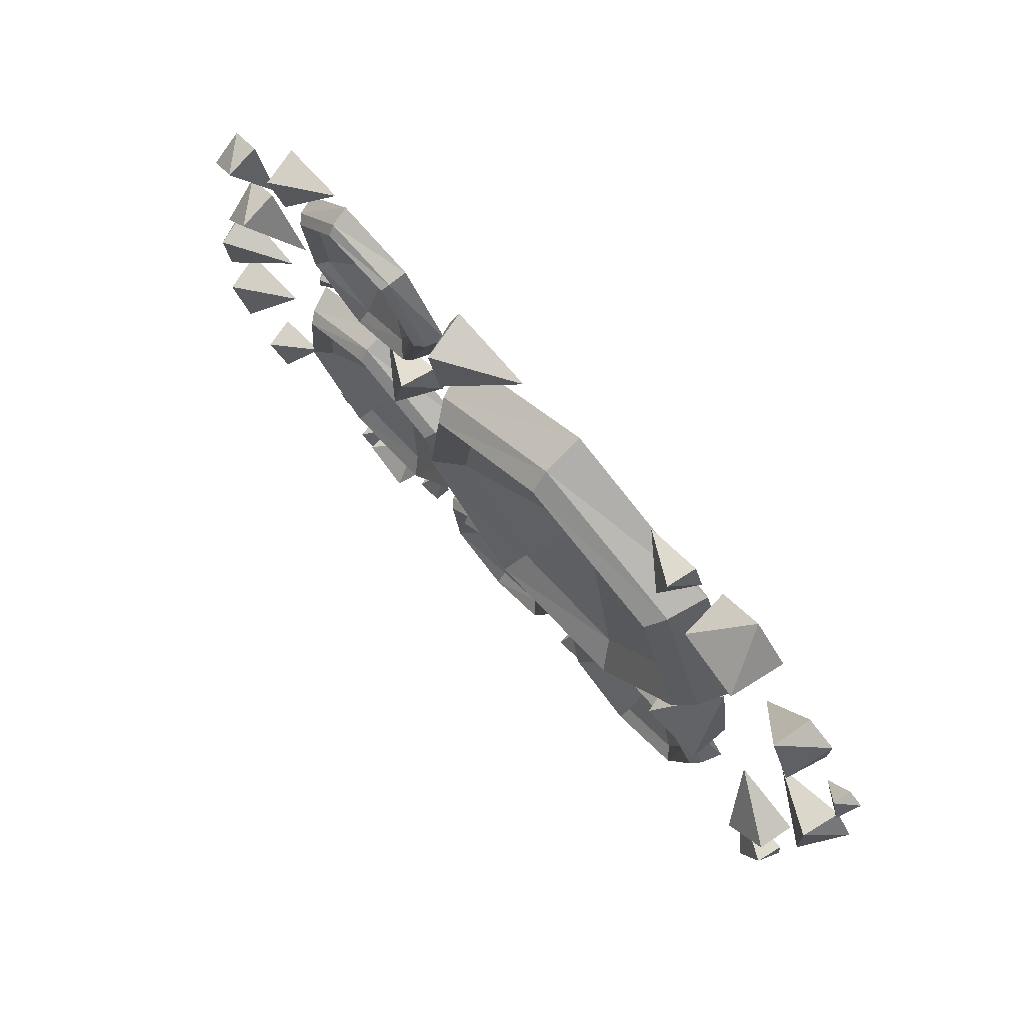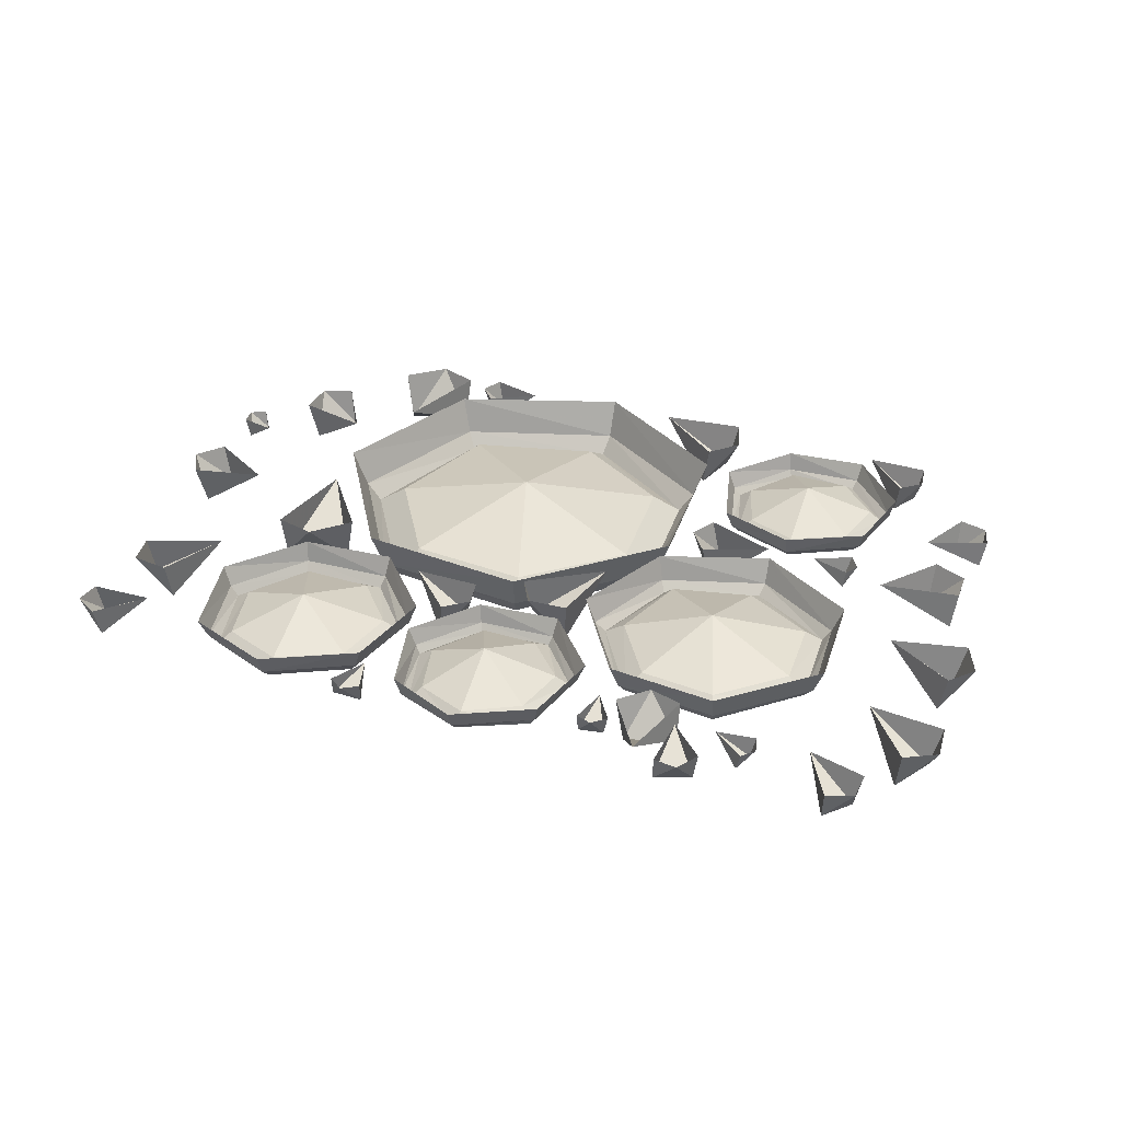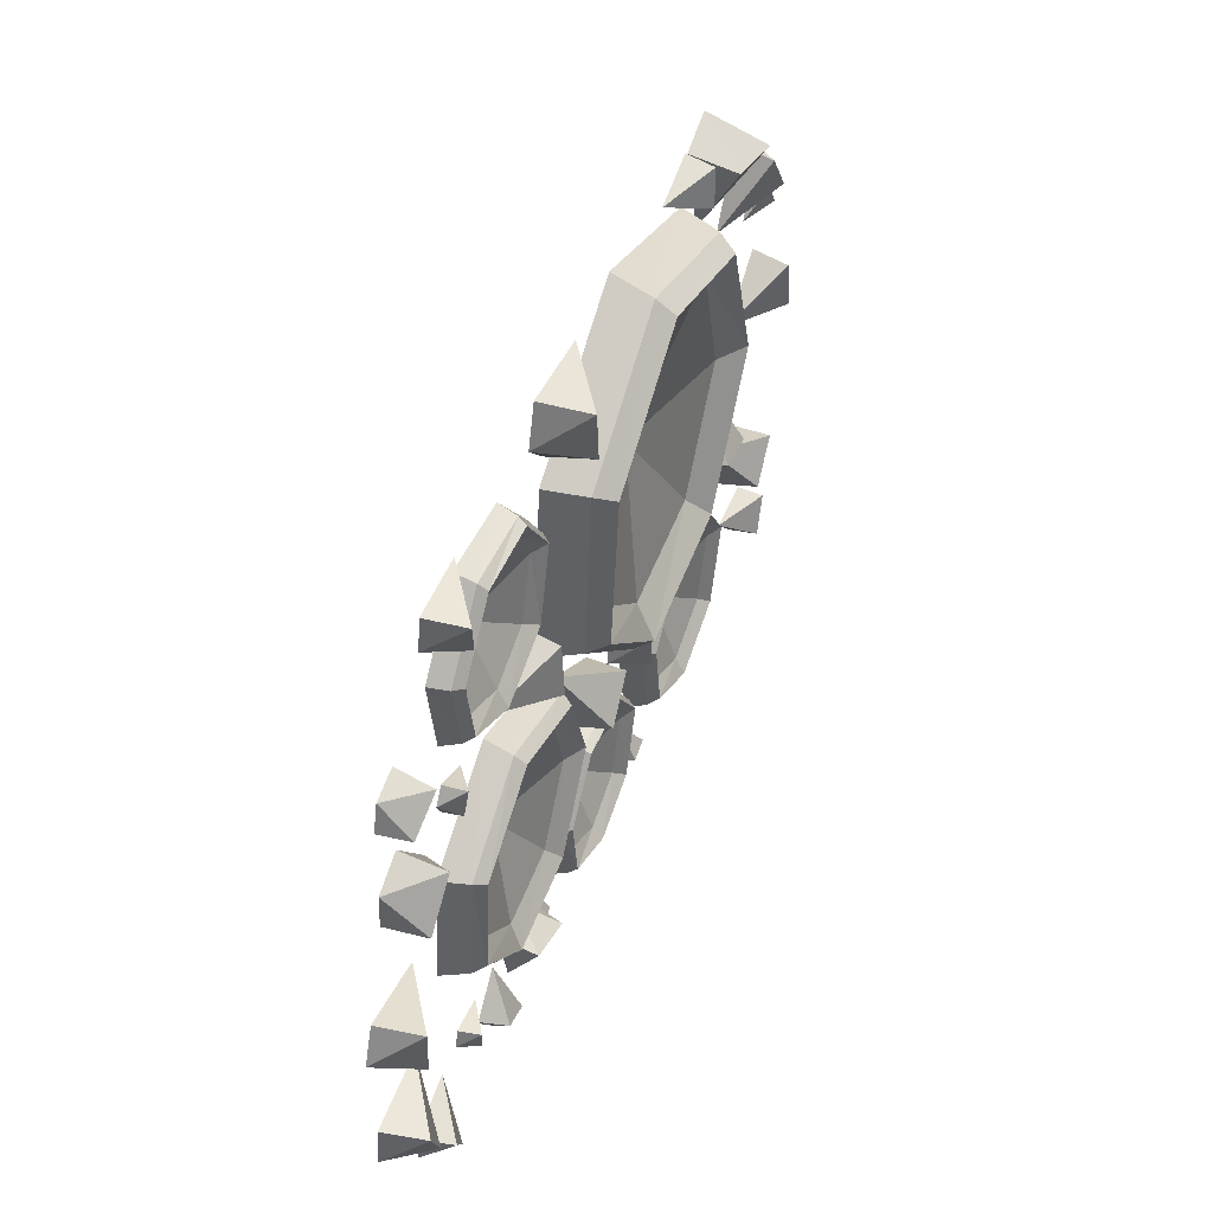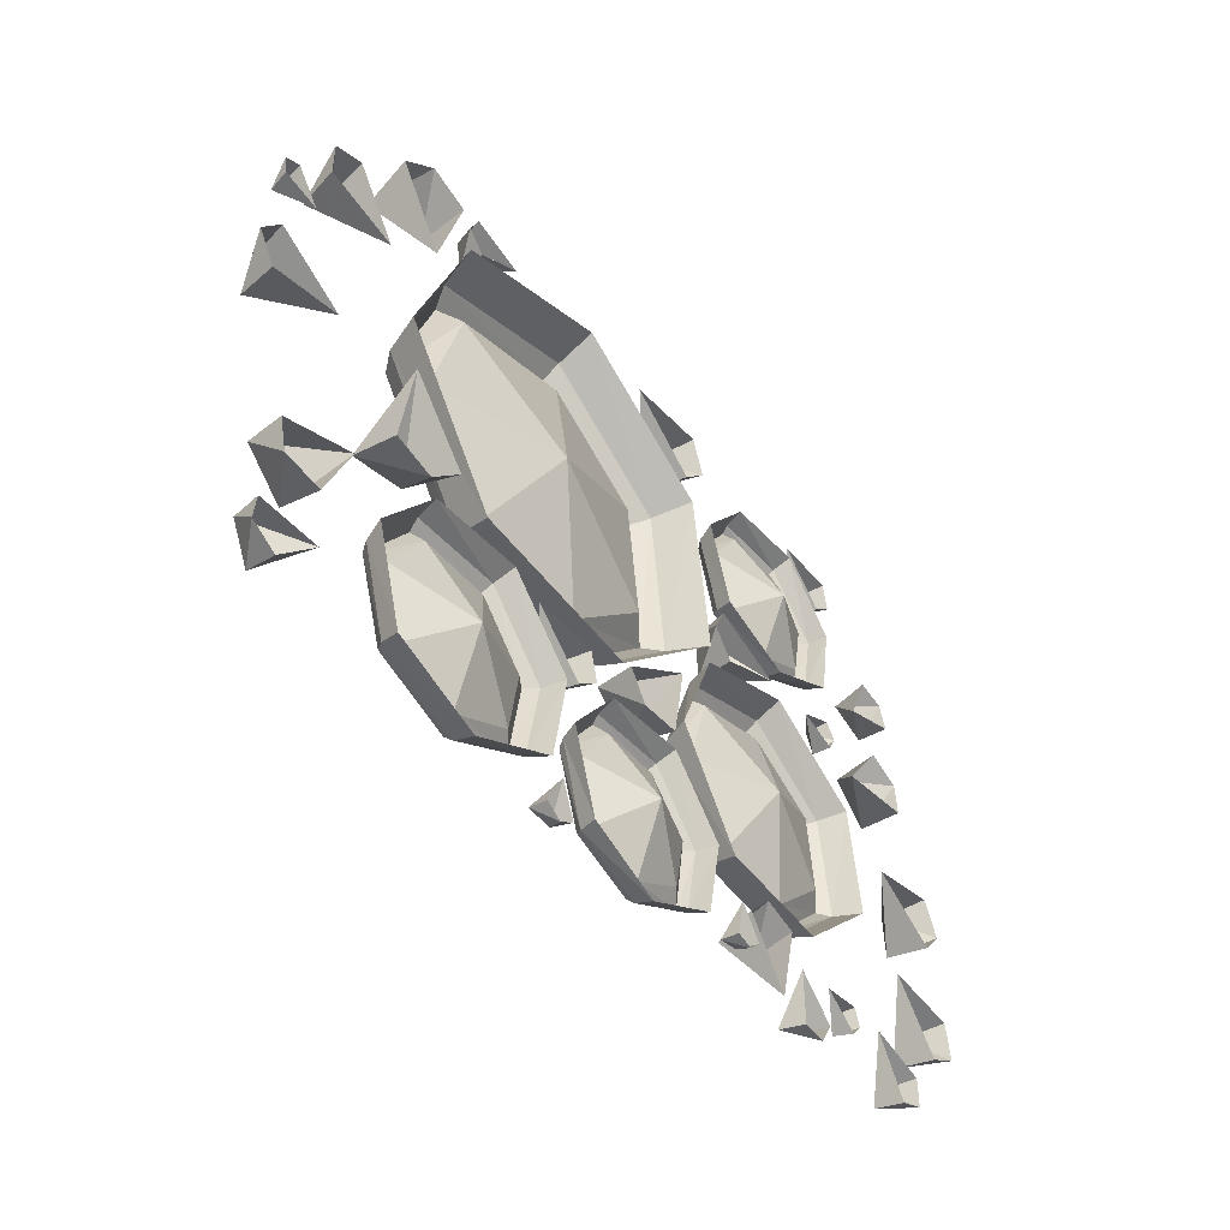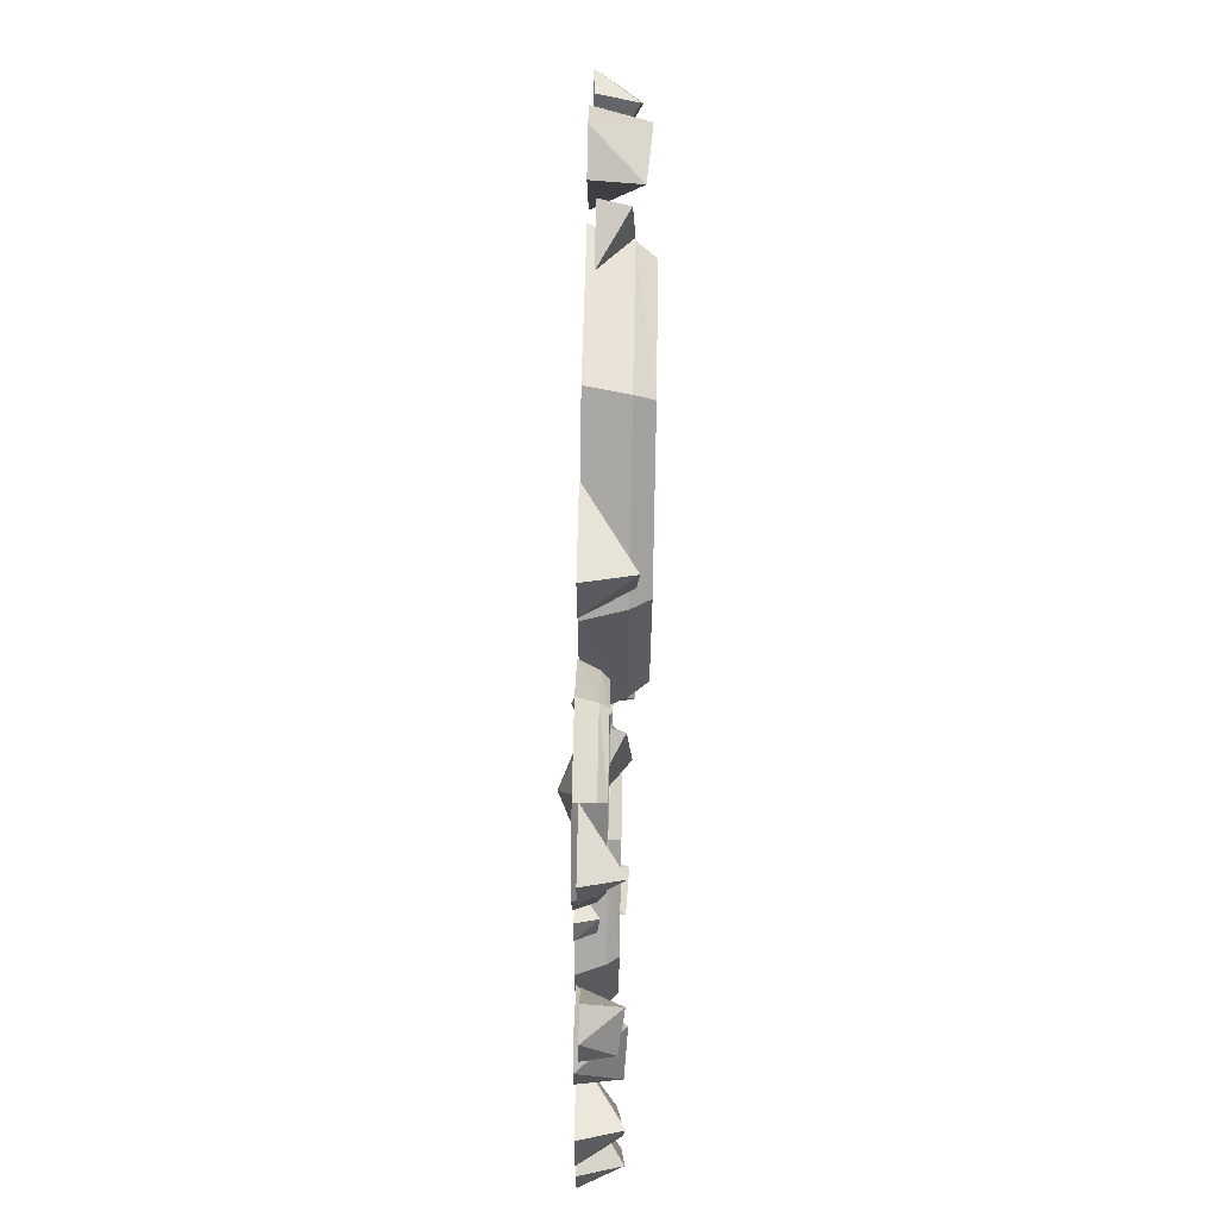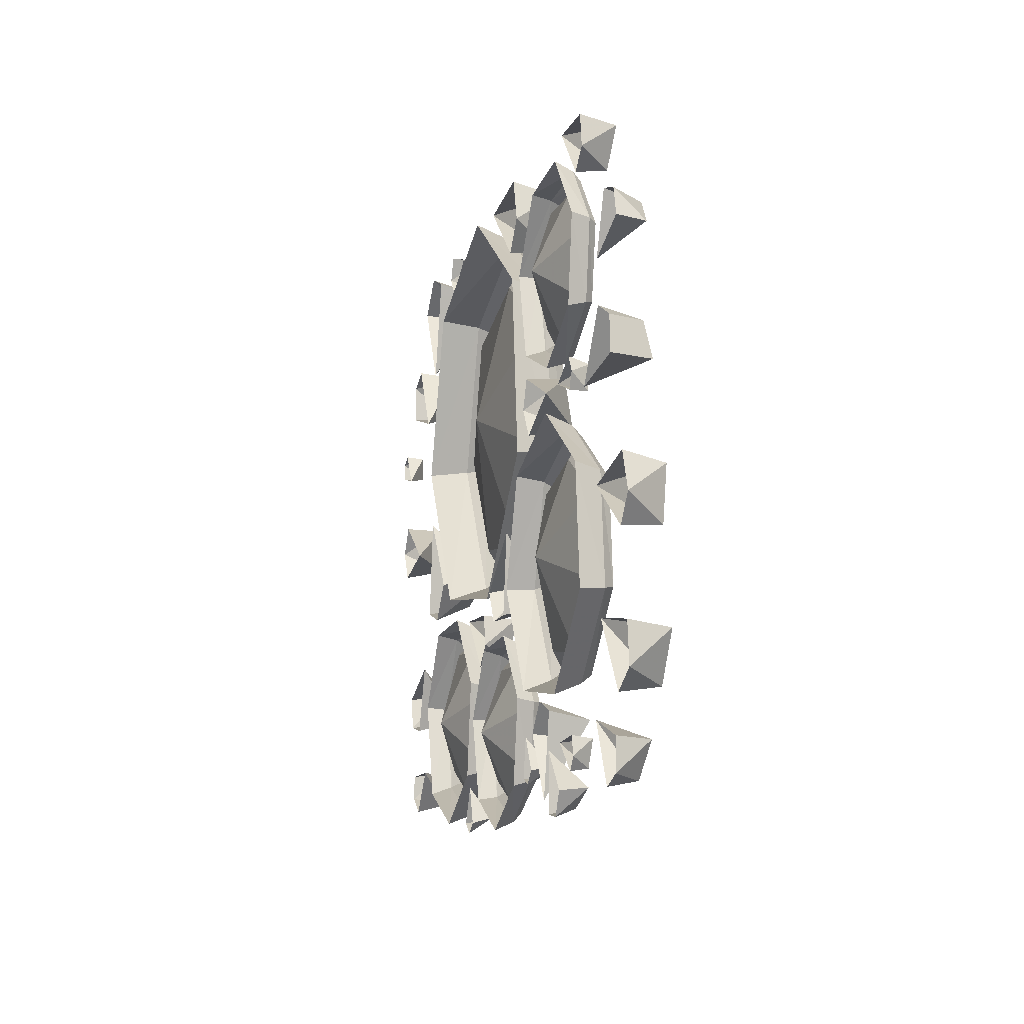
<metadata>
{"format":"obj","ext":"obj","renderer":"f3d","projection":"perspective","resolution":1024,"background":"white","views":[{"elev":72.5,"azim":47.9,"up":"+Z"},{"elev":33.0,"azim":-157.0,"up":"+Y"},{"elev":48.0,"azim":-69.1,"up":"+Z"},{"elev":-47.9,"azim":127.5,"up":"+Z"},{"elev":70.3,"azim":-88.9,"up":"+Z"},{"elev":-8.7,"azim":-104.0,"up":"+Z"}]}
</metadata>
<code>
o object/broken_rock
v -113 -10 85
v -108 -6 84
v -94 -10 106
v -95 -7 109
v -116 -7 86
v -108 -10 58
v -104 -6 61
v -82 5 75
v -92 -6 101
v -66 -10 105
v -65 -7 107
v -64 0 109
v -96 0 112
v -118 0 87
v -111 -7 57
v -84 -10 44
v -83 -6 50
v -63 -6 58
v -55 -6 81
v -68 -6 101
v -50 -10 82
v -47 -7 82
v -44 0 83
v -58 -10 54
v -56 -7 52
v -84 -7 41
v -84 0 39
v -54 0 50
v -113 0 55
v 27 -10 -81
v 11 -10 -58
v 8 -6 -62
v 21 -6 -82
v 18 -10 -109
v 20 -7 -111
v 29 -7 -80
v 12 -7 -56
v -17 -10 -56
v -14 -6 -62
v -4 5 -87
v 14 -6 -105
v -6 -10 -118
v -6 -7 -121
v -6 0 -124
v 22 0 -112
v 32 0 -80
v 13 0 -54
v -18 -7 -54
v -35 -10 -77
v -30 -6 -79
v -26 -6 -101
v -6 -6 -113
v -31 -10 -105
v -33 -7 -106
v -35 0 -108
v -19 0 -51
v -38 -7 -77
v -41 0 -76
v 64 -12 -43
v 43 -12 -67
v 49 -8 -69
v 67 -8 -49
v 97 -12 -45
v 98 -8 -42
v 63 -8 -40
v 39 -8 -66
v 48 -12 -98
v 53 -8 -95
v 79 3 -79
v 94 -8 -49
v 115 -12 -71
v 118 -8 -71
v 121 0 -70
v 99 0 -40
v 62 0 -37
v 36 0 -65
v 45 -8 -100
v 76 -12 -114
v 77 -8 -108
v 101 -8 -99
v 109 -8 -72
v 105 -12 -103
v 108 -8 -105
v 110 0 -108
v 76 -8 -118
v 42 0 -102
v 76 0 -121
v -32 -14 -33
v -44 -14 2
v -49 -9 -1
v -40 -9 -33
v -54 -14 -67
v -52 -10 -70
v -28 -10 -34
v -42 -10 5
v -81 -14 15
v -80 -9 7
v -75 2 -28
v -58 -9 -60
v -91 -14 -71
v -92 -10 -74
v -93 0 -78
v -50 0 -74
v -24 0 -34
v -40 0 7
v -82 -10 19
v -114 -14 -5
v -108 -9 -9
v -111 -9 -40
v -88 -9 -63
v -118 -14 -43
v -122 -10 -44
v -126 0 -45
v -82 0 23
v -117 -10 -3
v -121 0 -1
v 27 -22 111
v -23 -22 78
v -13 -14 72
v 28 -14 98
v 84 -22 91
v 88 -15 95
v 26 -15 117
v -28 -15 82
v -30 -22 20
v -19 -14 23
v 36 -2 43
v 78 -14 84
v 104 -22 34
v 110 -15 34
v 116 0 33
v 92 0 98
v 26 0 123
v -33 0 85
v -35 -15 18
v 12 -22 -23
v 16 -14 -11
v 64 -14 -7
v 92 -14 35
v 70 -22 -17
v 73 -15 -22
v 76 0 -27
v 10 -15 -28
v -41 0 16
v 8 0 -34
v -50 -7 -105
v -56 0 -108
v -50 0 -106
v -53 0 -91
v -59 -8 -102
v -61 0 -103
v 32 0 -121
v 33 -8 -119
v 37 0 -107
v 44 -7 -120
v 44 0 -121
v 38 0 -125
v -113 -7 25
v -117 0 31
v -114 0 25
v -99 0 30
v -111 -8 35
v -113 0 37
v -84 -10 -117
v -94 0 -120
v -85 0 -119
v -85 0 -97
v -97 -11 -110
v -99 0 -111
v -115 0 -93
v -113 -8 -94
v -100 0 -95
v -111 -7 -104
v -113 0 -105
v -117 0 -100
v -19 0 -43
v -17 -18 -39
v -24 0 -12
v 1 -16 -29
v 4 0 -32
v -3 0 -44
v 30 -15 -57
v 19 -2 -51
v 28 -2 -59
v 48 -2 -39
v 26 -16 -40
v 22 -2 -39
v 89 0 -19
v 94 -20 -16
v 112 0 10
v 118 -18 -25
v 118 0 -29
v 102 0 -33
v 98 -18 112
v 113 0 122
v 97 0 116
v 108 0 77
v 123 -20 106
v 127 0 109
v 83 -3 108
v 81 -15 110
v 65 -3 119
v 84 -14 124
v 86 -3 125
v 90 -3 116
v -27 -17 98
v -40 0 107
v -30 0 96
v -2 0 119
v -31 -18 120
v -35 0 123
v -54 -1 20
v -57 -17 23
v -79 -1 31
v -54 -15 42
v -51 -1 42
v -46 -1 31
v -82 -16 -86
v -69 -1 -79
v -82 -1 -83
v -75 -1 -114
v -63 -17 -92
v -59 -1 -90
v -122 -2 121
v -119 -16 119
v -98 -2 121
v -114 -14 104
v -116 -2 102
v -124 -2 109
v -146 -1 47
v -145 -17 43
v -129 -1 23
v -158 -16 27
v -160 -1 28
v -159 -1 41
v -167 -16 -29
v -178 -1 -20
v -170 -1 -30
v -143 -1 -13
v -168 -17 -9
v -172 -1 -6
v -176 -1 -60
v -172 -17 -62
v -147 -1 -57
v -164 -16 -80
v -166 -1 -82
v -178 -1 -75
v -145 -14 -109
v -156 -3 -107
v -146 -3 -111
v -134 -3 -89
v -153 -16 -96
v -156 -3 -95
v -147 -3 87
v -147 -16 83
v -138 -3 65
v -159 -14 73
v -161 -3 74
v -158 -3 84
v 160 -16 -62
v 159 -1 -77
v 162 -1 -64
v 133 -1 -52
v 144 -17 -75
v 144 -1 -79
v 157 -1 66
v 153 -17 67
v 128 -1 59
v 143 -16 84
v 145 -1 86
v 157 -1 81
v 170 -16 16
v 181 -1 6
v 173 -1 17
v 146 -1 1
v 171 -17 -3
v 174 -1 -6
v 155 -3 -115
v 154 -15 -112
v 140 -3 -98
v 162 -14 -98
v 164 -3 -99
v 165 -3 -109
v 176 0 41
v 174 -8 41
v 162 0 38
v 170 -7 50
v 171 0 51
v 177 0 48
f 1 2 3
f 1 3 4
f 1 4 5
f 1 5 6
f 1 6 7
f 1 7 2
f 2 7 8
f 2 8 9
f 2 9 3
f 3 9 10
f 3 10 11
f 3 11 4
f 4 11 12
f 4 12 13
f 4 13 5
f 5 13 14
f 5 14 15
f 5 15 6
f 6 15 16
f 6 16 17
f 6 17 7
f 7 17 8
f 8 17 18
f 8 18 19
f 8 19 20
f 8 20 9
f 9 20 10
f 10 20 21
f 10 21 22
f 10 22 11
f 11 22 23
f 11 23 12
f 16 24 18
f 16 18 17
f 24 21 19
f 24 19 18
f 25 22 21
f 25 21 24
f 25 24 26
f 25 26 27
f 25 27 28
f 25 28 22
f 22 28 23
f 24 16 26
f 26 16 15
f 26 15 29
f 26 29 27
f 14 29 15
f 20 19 21
f 30 31 32
f 30 32 33
f 30 33 34
f 30 34 35
f 30 35 36
f 30 36 31
f 31 36 37
f 31 37 38
f 31 38 39
f 31 39 32
f 32 39 40
f 32 40 33
f 33 40 41
f 33 41 34
f 34 41 42
f 34 42 43
f 34 43 35
f 35 43 44
f 35 44 45
f 35 45 36
f 36 45 46
f 36 46 37
f 37 46 47
f 37 47 48
f 37 48 38
f 38 48 49
f 38 49 50
f 38 50 39
f 39 50 40
f 40 50 51
f 40 51 52
f 40 52 41
f 41 52 42
f 42 52 53
f 42 53 54
f 42 54 43
f 43 54 55
f 43 55 44
f 47 56 48
f 48 56 57
f 48 57 49
f 49 57 53
f 49 53 51
f 49 51 50
f 58 55 54
f 58 54 57
f 58 57 56
f 57 54 53
f 52 51 53
f 59 60 61
f 59 61 62
f 59 62 63
f 59 63 64
f 59 64 65
f 59 65 60
f 60 65 66
f 60 66 67
f 60 67 68
f 60 68 61
f 61 68 69
f 61 69 62
f 62 69 70
f 62 70 63
f 63 70 71
f 63 71 72
f 63 72 64
f 64 72 73
f 64 73 74
f 64 74 65
f 65 74 75
f 65 75 66
f 66 75 76
f 66 76 77
f 66 77 67
f 67 77 78
f 67 78 79
f 67 79 68
f 68 79 69
f 69 79 80
f 69 80 81
f 69 81 70
f 70 81 71
f 71 81 82
f 71 82 83
f 71 83 72
f 72 83 84
f 72 84 73
f 78 82 80
f 78 80 79
f 81 80 82
f 85 83 82
f 85 82 78
f 85 78 77
f 85 77 86
f 85 86 87
f 85 87 83
f 83 87 84
f 76 86 77
f 88 89 90
f 88 90 91
f 88 91 92
f 88 92 93
f 88 93 94
f 88 94 89
f 89 94 95
f 89 95 96
f 89 96 97
f 89 97 90
f 90 97 98
f 90 98 91
f 91 98 99
f 91 99 92
f 92 99 100
f 92 100 101
f 92 101 93
f 93 101 102
f 93 102 103
f 93 103 94
f 94 103 104
f 94 104 95
f 95 104 105
f 95 105 106
f 95 106 96
f 96 106 107
f 96 107 108
f 96 108 97
f 97 108 98
f 98 108 109
f 98 109 110
f 98 110 99
f 99 110 100
f 100 110 111
f 100 111 112
f 100 112 101
f 101 112 113
f 101 113 102
f 105 114 106
f 106 114 115
f 106 115 107
f 107 115 111
f 107 111 109
f 107 109 108
f 116 113 112
f 116 112 115
f 116 115 114
f 115 112 111
f 110 109 111
f 117 118 119
f 117 119 120
f 117 120 121
f 117 121 122
f 117 122 123
f 117 123 118
f 118 123 124
f 118 124 125
f 118 125 126
f 118 126 119
f 119 126 127
f 119 127 120
f 120 127 128
f 120 128 121
f 121 128 129
f 121 129 130
f 121 130 122
f 122 130 131
f 122 131 132
f 122 132 123
f 123 132 133
f 123 133 124
f 124 133 134
f 124 134 135
f 124 135 125
f 125 135 136
f 125 136 137
f 125 137 126
f 126 137 127
f 127 137 138
f 127 138 139
f 127 139 128
f 128 139 129
f 129 139 140
f 129 140 141
f 129 141 130
f 130 141 142
f 130 142 131
f 136 140 138
f 136 138 137
f 139 138 140
f 143 141 140
f 143 140 136
f 143 136 135
f 143 135 144
f 143 144 145
f 143 145 141
f 141 145 142
f 134 144 135
f 146 147 148
f 146 148 149
f 146 149 150
f 146 150 147
f 147 150 151
f 151 150 149
f 152 153 154
f 154 153 155
f 154 155 156
f 156 155 157
f 157 155 153
f 157 153 152
f 158 159 160
f 158 160 161
f 158 161 162
f 158 162 159
f 159 162 163
f 163 162 161
f 164 165 166
f 164 166 167
f 164 167 168
f 164 168 165
f 165 168 169
f 169 168 167
f 170 171 172
f 172 171 173
f 172 173 174
f 174 173 175
f 175 173 171
f 175 171 170
f 176 177 178
f 178 177 179
f 178 179 180
f 180 179 181
f 181 179 177
f 181 177 176
f 182 183 184
f 182 184 185
f 182 185 186
f 182 186 183
f 183 186 187
f 187 186 185
f 188 189 190
f 190 189 191
f 190 191 192
f 192 191 193
f 193 191 189
f 193 189 188
f 194 195 196
f 194 196 197
f 194 197 198
f 194 198 195
f 195 198 199
f 199 198 197
f 200 201 202
f 202 201 203
f 202 203 204
f 204 203 205
f 205 203 201
f 205 201 200
f 206 207 208
f 206 208 209
f 206 209 210
f 206 210 207
f 207 210 211
f 211 210 209
f 212 213 214
f 214 213 215
f 214 215 216
f 216 215 217
f 217 215 213
f 217 213 212
f 218 219 220
f 218 220 221
f 218 221 222
f 218 222 219
f 219 222 223
f 223 222 221
f 224 225 226
f 226 225 227
f 226 227 228
f 228 227 229
f 229 227 225
f 229 225 224
f 230 231 232
f 232 231 233
f 232 233 234
f 234 233 235
f 235 233 231
f 235 231 230
f 236 237 238
f 236 238 239
f 236 239 240
f 236 240 237
f 237 240 241
f 241 240 239
f 242 243 244
f 244 243 245
f 244 245 246
f 246 245 247
f 247 245 243
f 247 243 242
f 248 249 250
f 248 250 251
f 248 251 252
f 248 252 249
f 249 252 253
f 253 252 251
f 254 255 256
f 256 255 257
f 256 257 258
f 258 257 259
f 259 257 255
f 259 255 254
f 260 261 262
f 260 262 263
f 260 263 264
f 260 264 261
f 261 264 265
f 265 264 263
f 266 267 268
f 268 267 269
f 268 269 270
f 270 269 271
f 271 269 267
f 271 267 266
f 272 273 274
f 272 274 275
f 272 275 276
f 272 276 273
f 273 276 277
f 277 276 275
f 278 279 280
f 280 279 281
f 280 281 282
f 282 281 283
f 283 281 279
f 283 279 278
f 284 285 286
f 286 285 287
f 286 287 288
f 288 287 289
f 289 287 285
f 289 285 284

</code>
